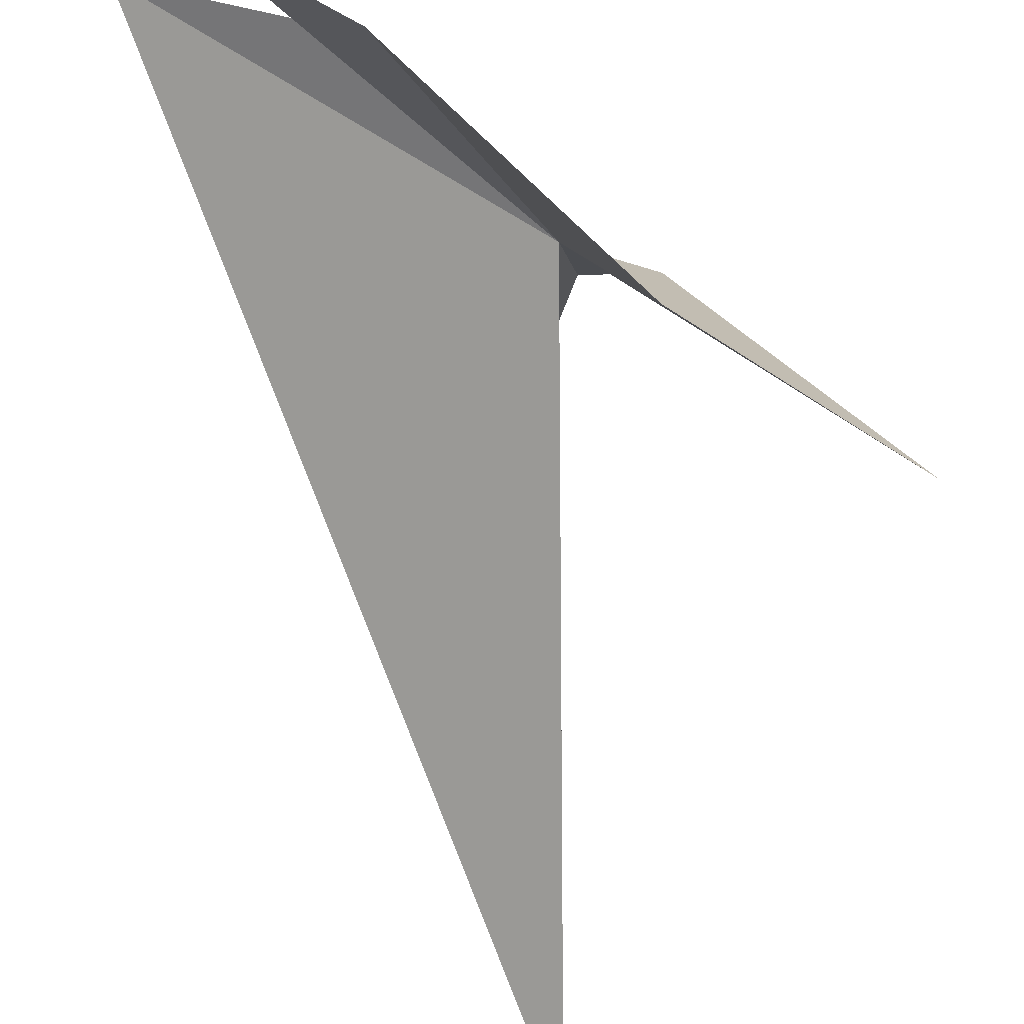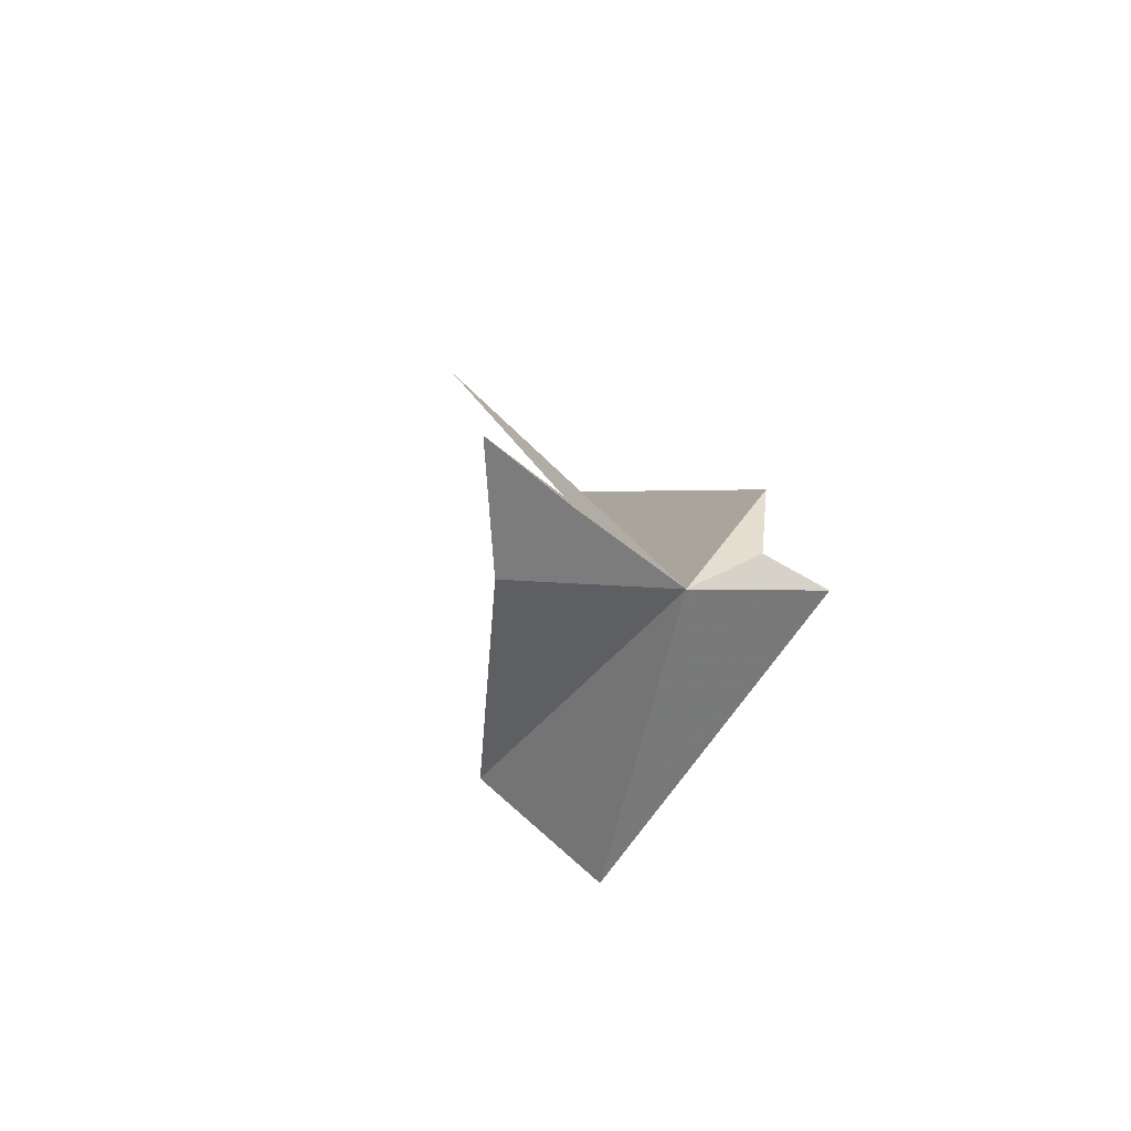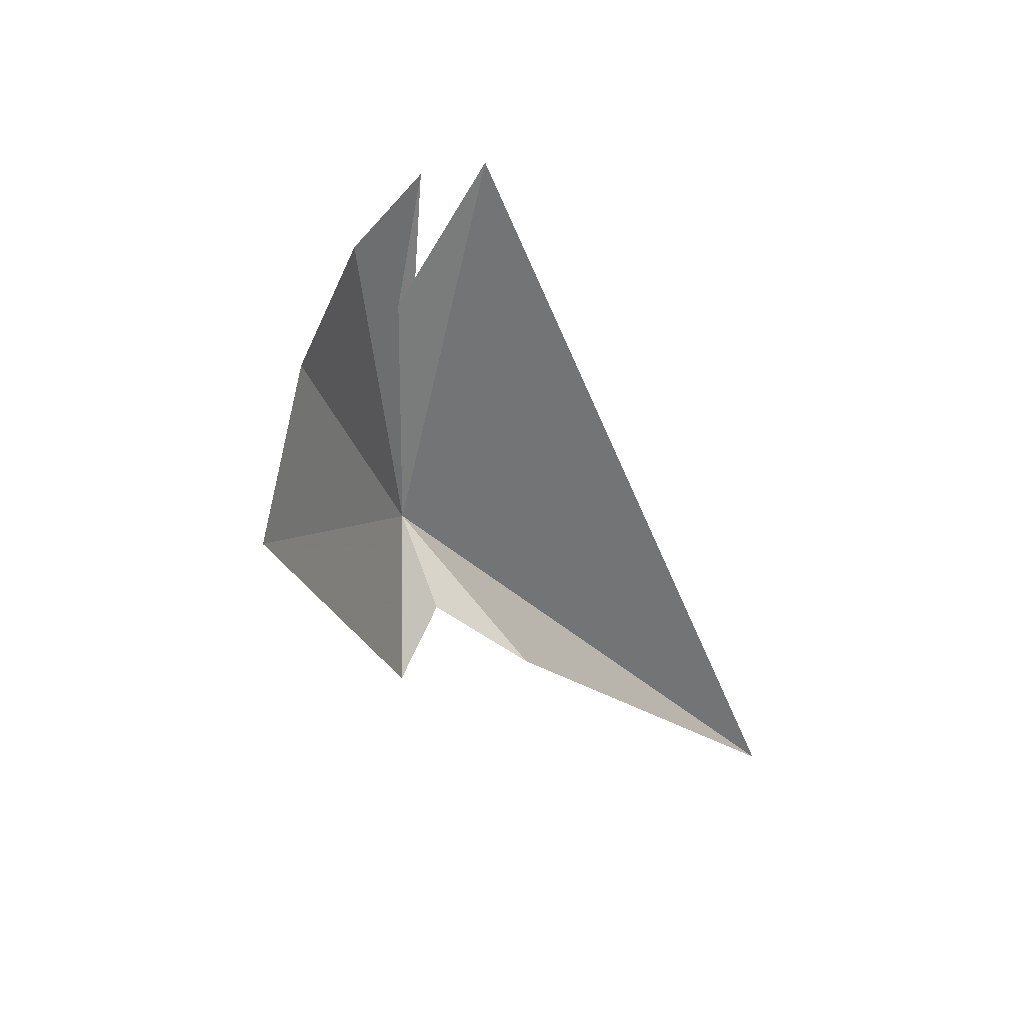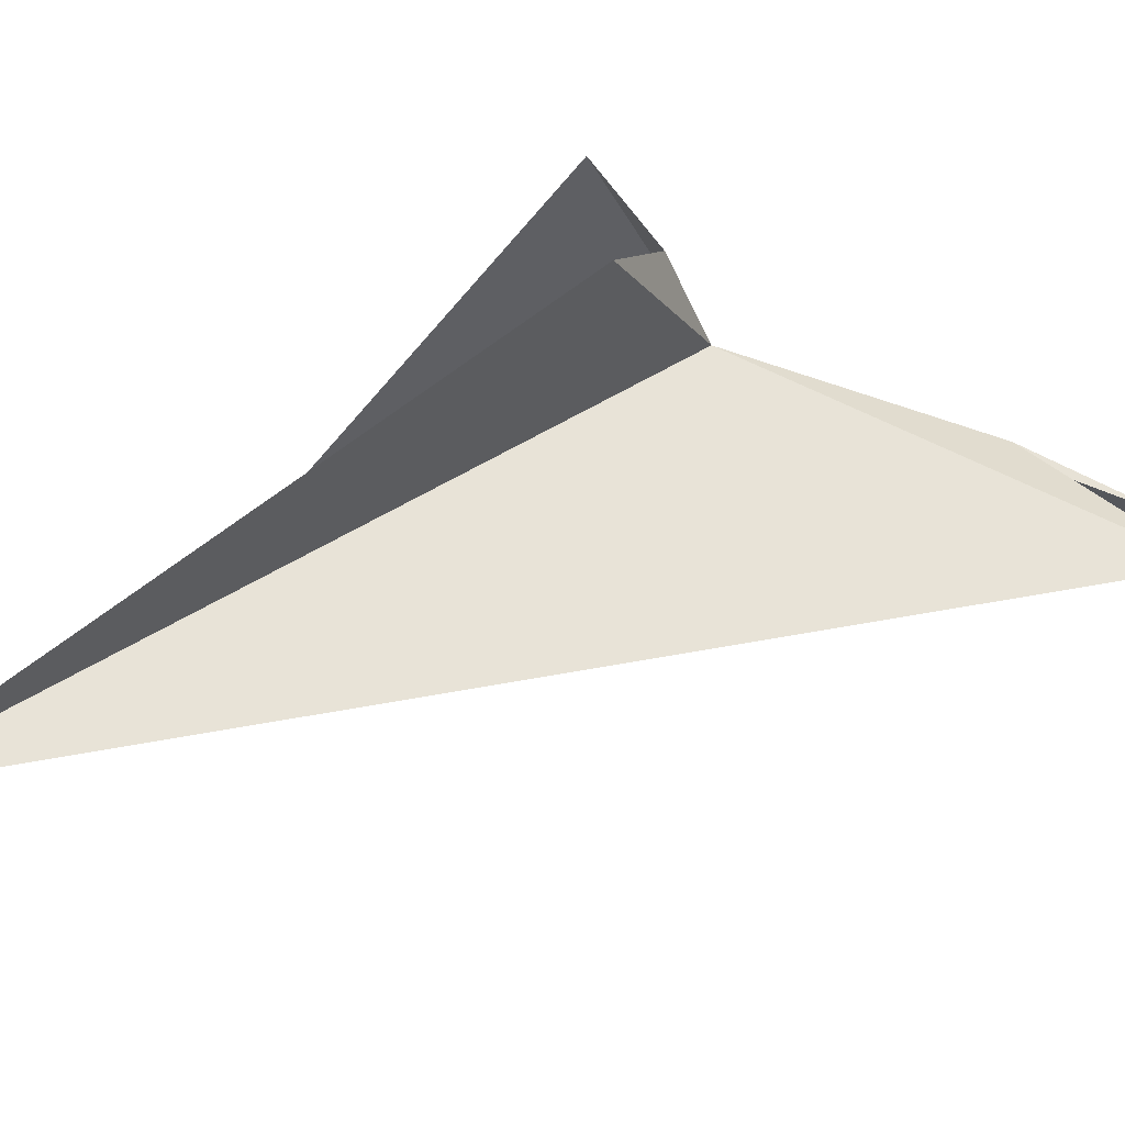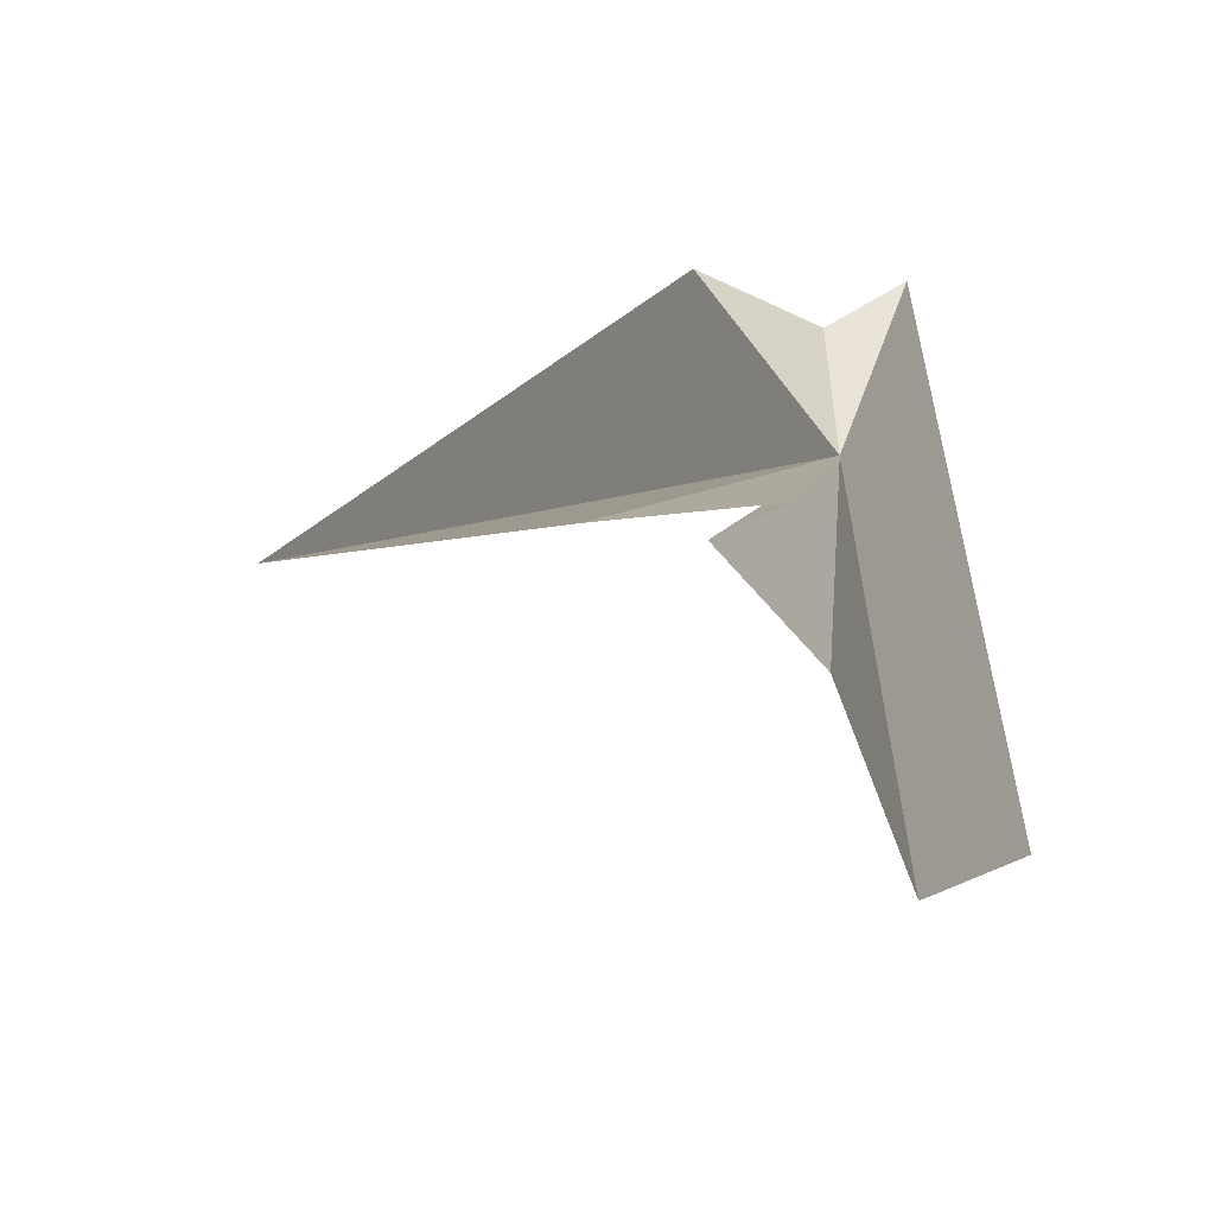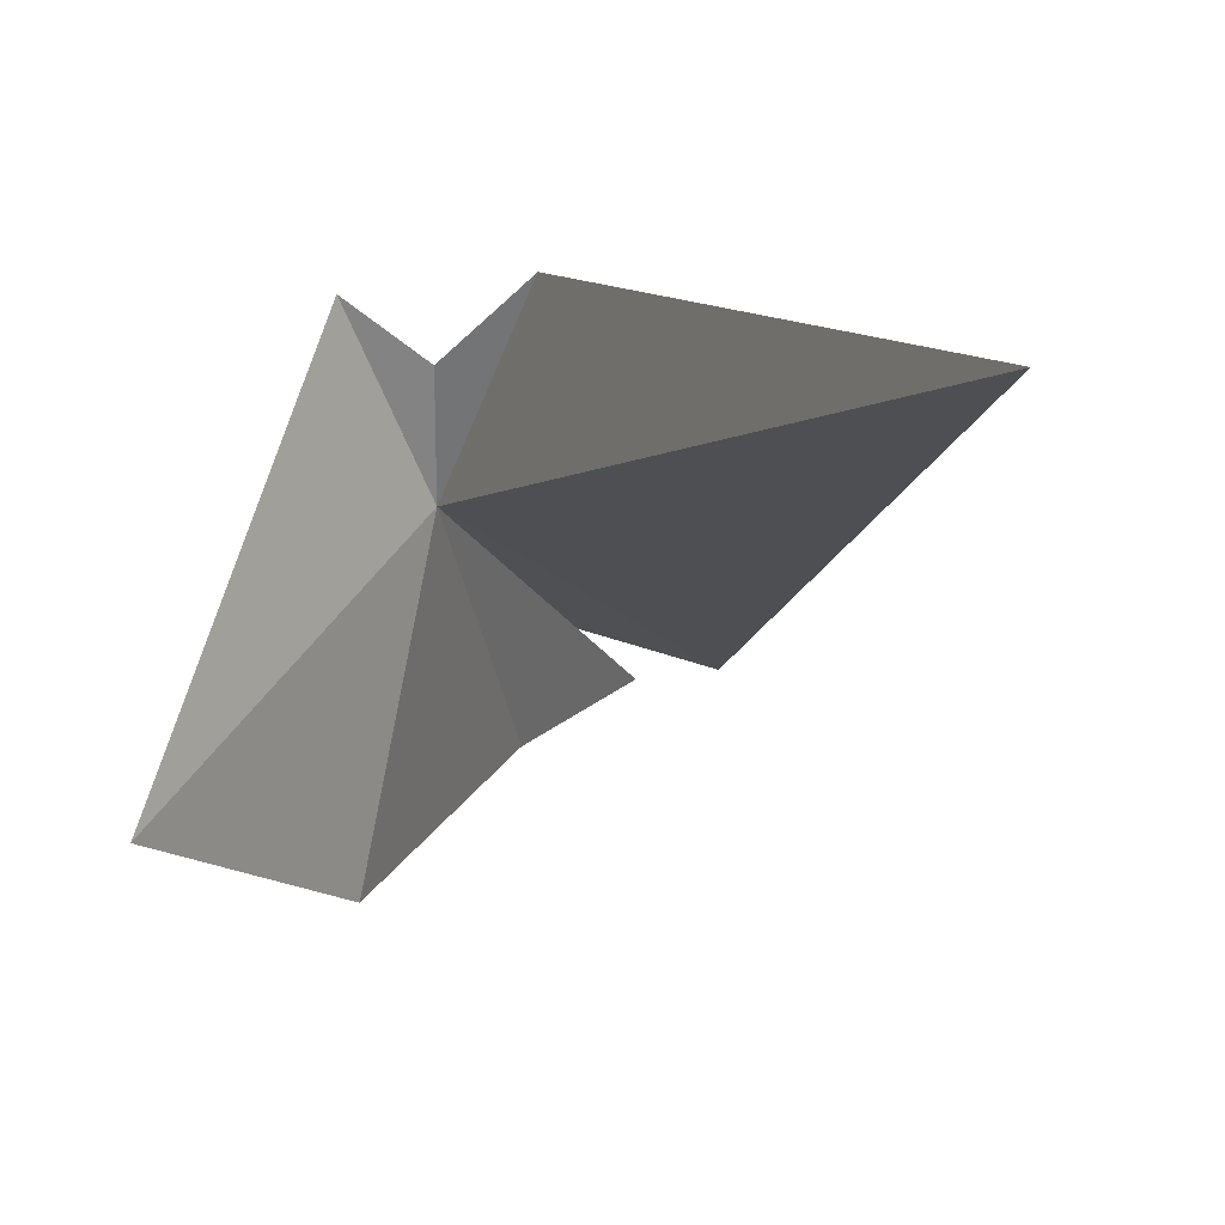
<metadata>
{"format":"obj","ext":"obj","renderer":"f3d","projection":"perspective","resolution":1024,"background":"white","views":[{"elev":-79.6,"azim":34.2,"up":"+Y"},{"elev":64.9,"azim":58.1,"up":"+Z"},{"elev":58.6,"azim":161.3,"up":"+Z"},{"elev":43.5,"azim":-103.9,"up":"+Y"},{"elev":-17.2,"azim":0.6,"up":"+Y"},{"elev":7.4,"azim":-171.4,"up":"+Y"}]}
</metadata>
<code>
v -18.43 30.26 -18.81
v -18.53 29.99 -18.24
v -18.65 29.84 -17.94
v -18.48 29.75 -18.26
v -18.45 30.51 -18.91
v -18.65 30.67 -19.06
v -19.5 30.61 -20.42
v -18.82 29.86 -17.94
v -18.08 29.8 -19.52
v -18.31 30.63 -19.02
v -18.32 29.59 -18.94
f 1 3 2
f 1 4 3
f 1 6 5
f 1 8 7
f 1 10 9
f 1 2 8
f 1 7 6
f 1 9 11
f 1 5 10
f 1 11 4

</code>
